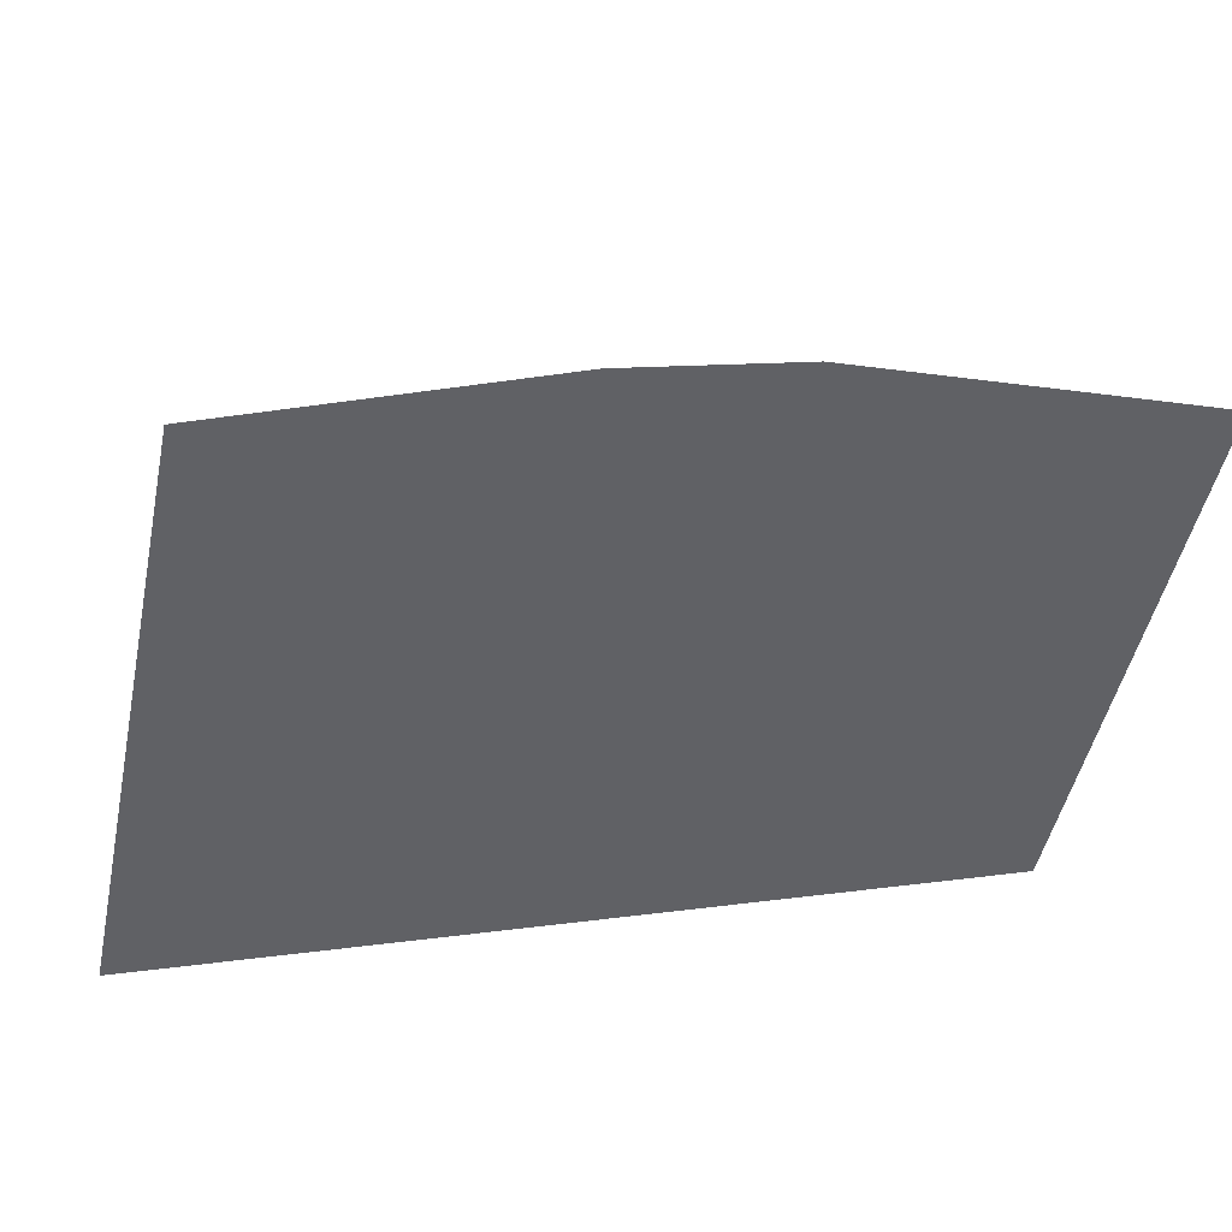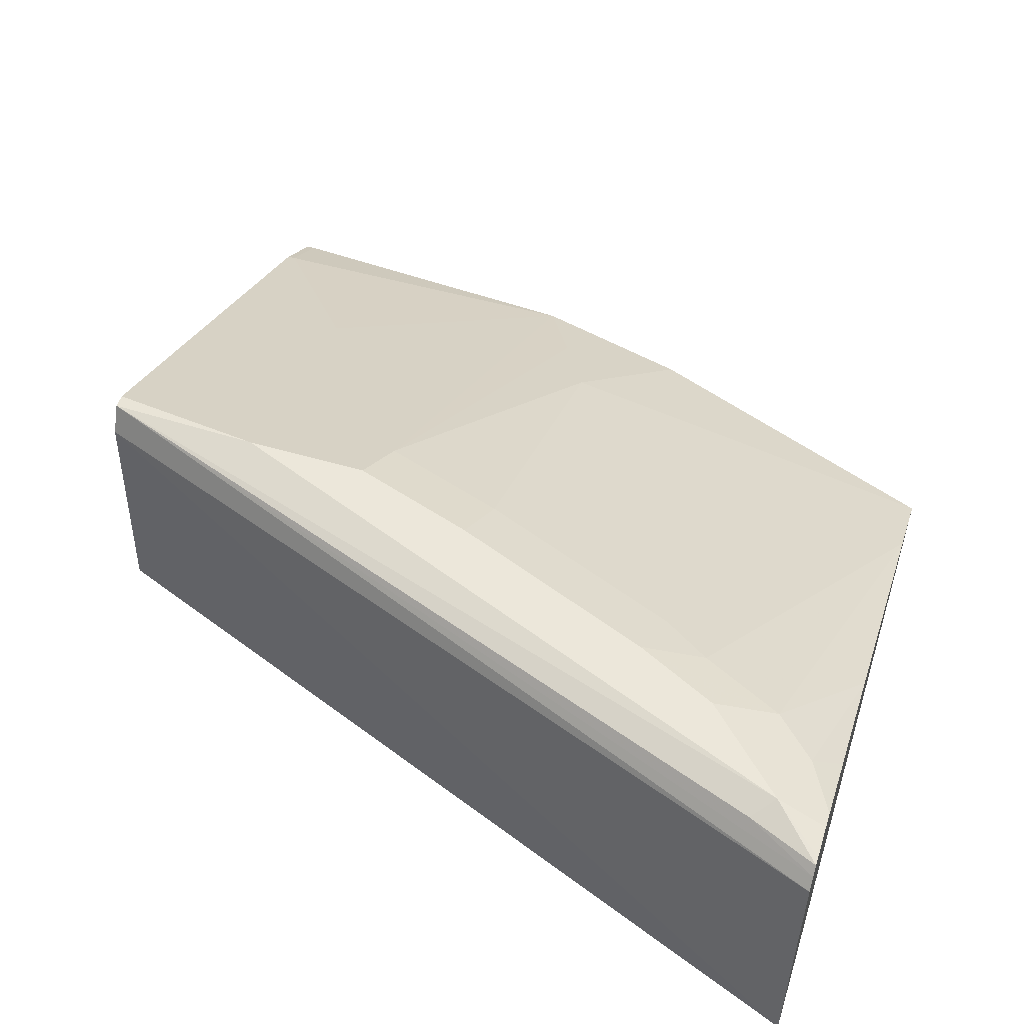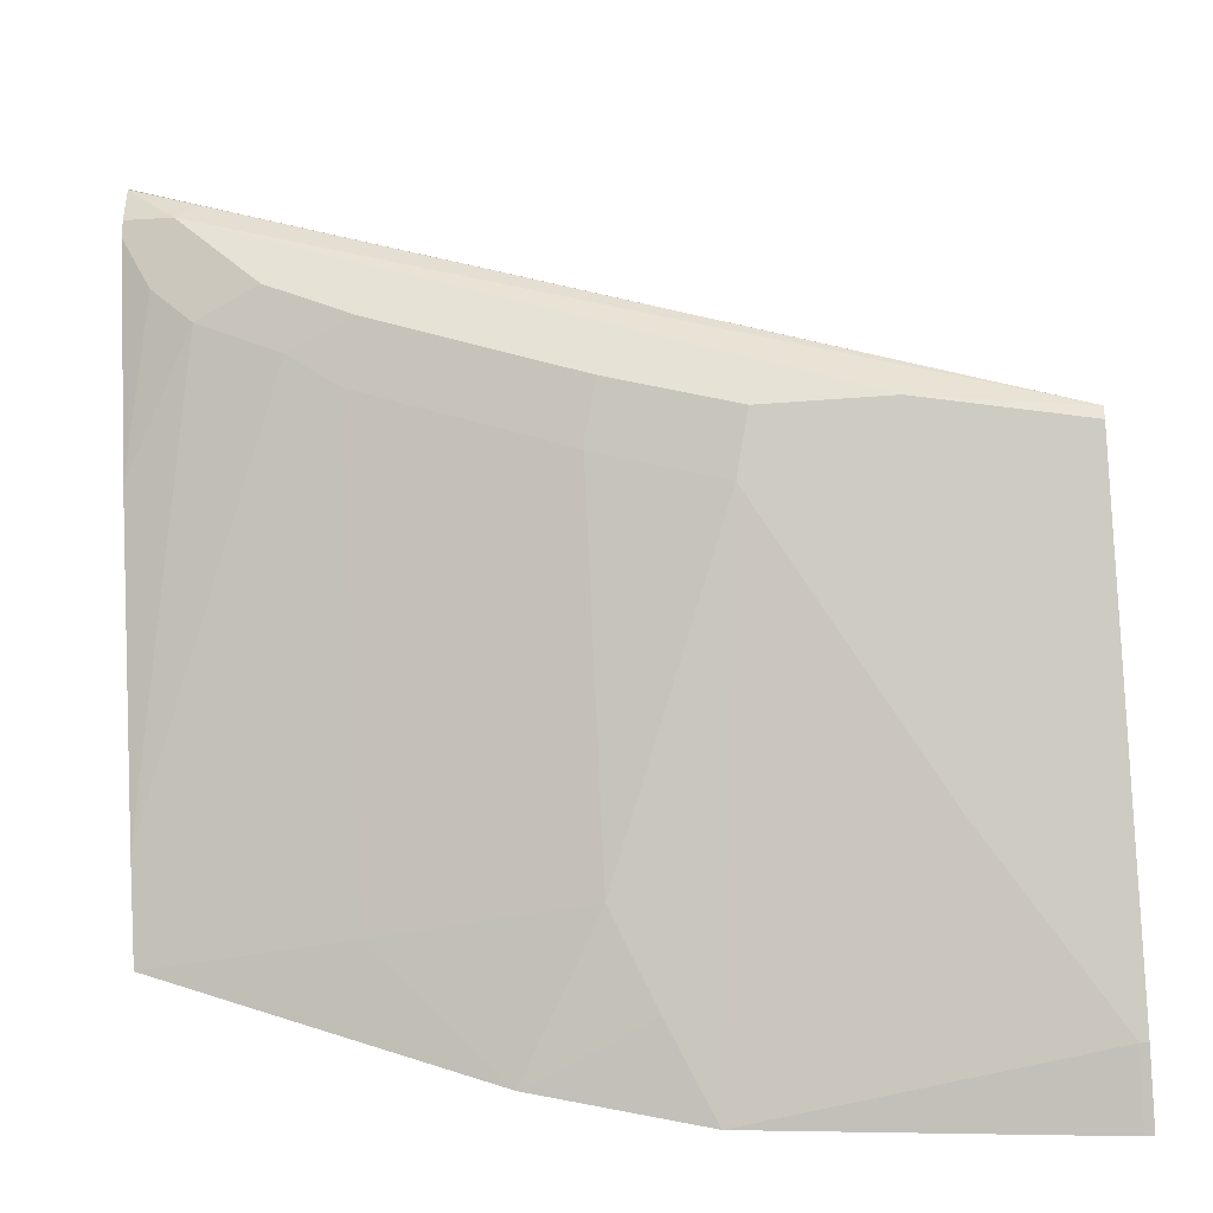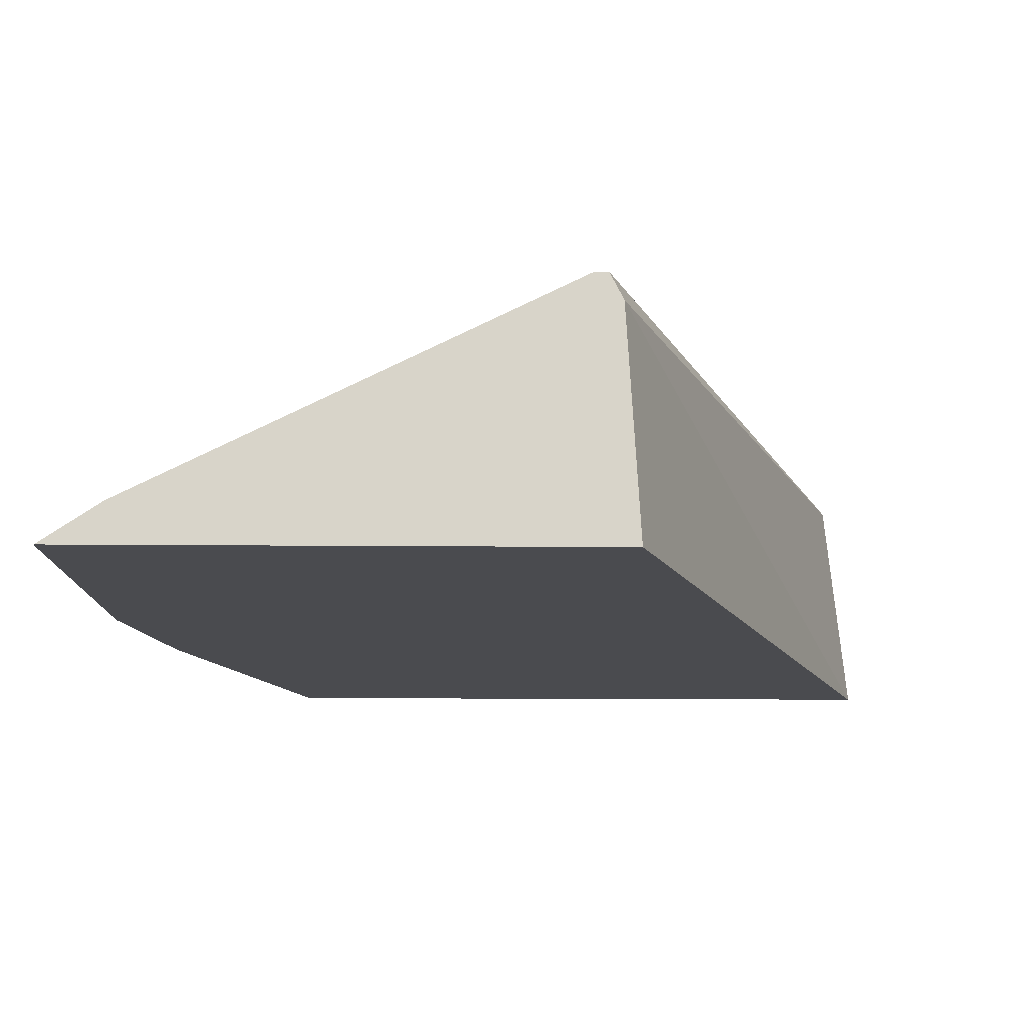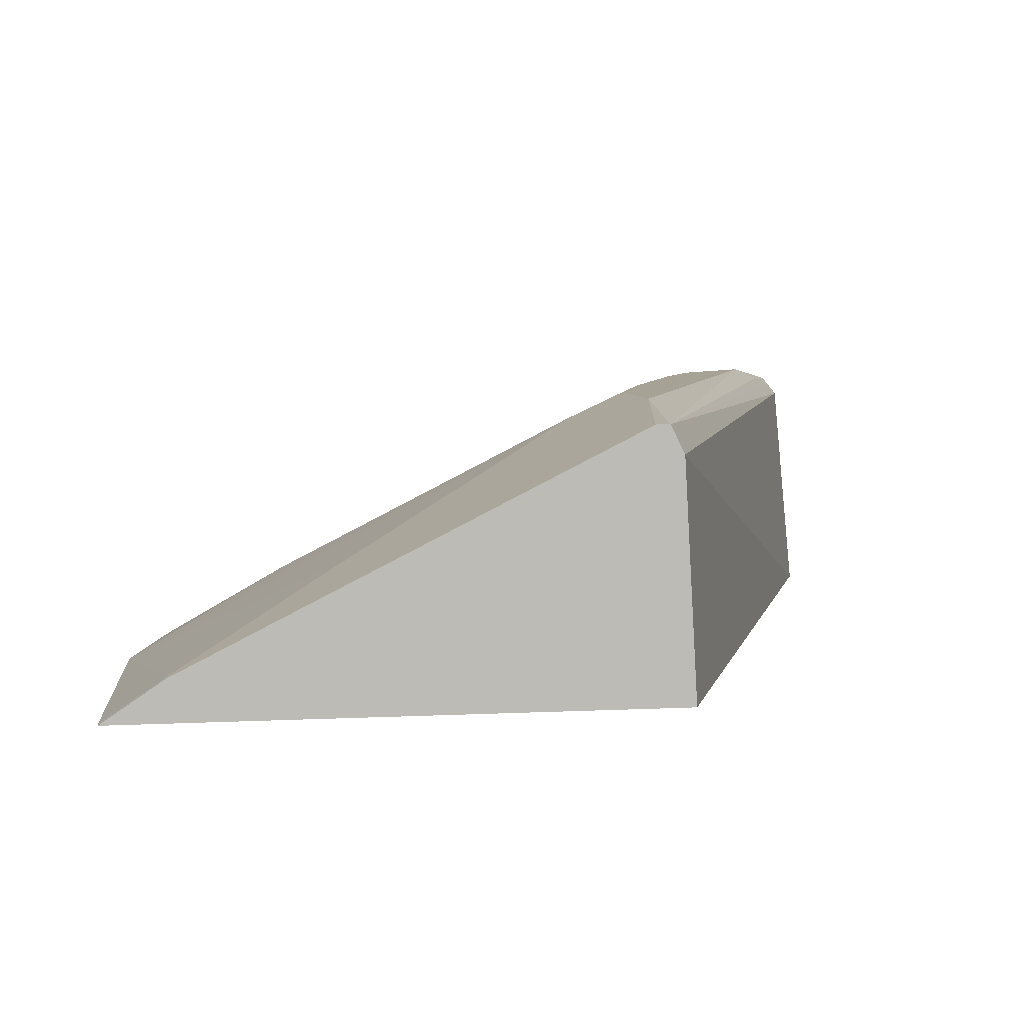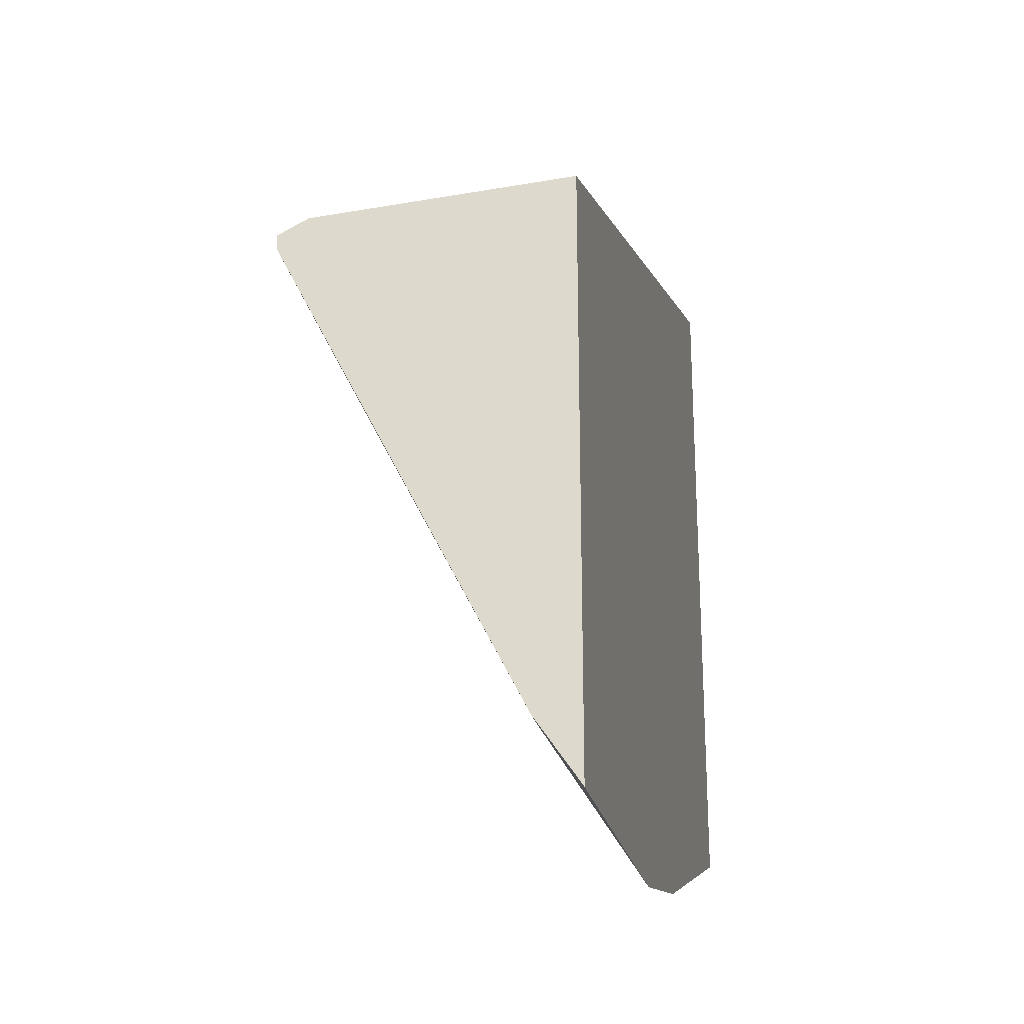
<metadata>
{"format":"obj","ext":"obj","renderer":"f3d","projection":"perspective","resolution":1024,"background":"white","views":[{"elev":-47.9,"azim":168.2,"up":"+Y"},{"elev":52.5,"azim":17.6,"up":"+Y"},{"elev":-33.7,"azim":-173.8,"up":"+Z"},{"elev":-14.3,"azim":-91.1,"up":"+Y"},{"elev":6.3,"azim":-98.7,"up":"+Y"},{"elev":-25.4,"azim":-78.8,"up":"+Z"}]}
</metadata>
<code>
v 0.003104 0.007411 -0.6686
v 0.426 0.007411 -0.503
v 0.003104 0.1266 -0.6754
v 0.003104 0.007411 -0.9455
v 0.426 0.1305 -0.5152
v 0.426 0.007411 -0.8505
v 0.003104 0.1407 -0.6825
v 0.003104 0.02815 -0.9146
v 0.007451 0.007411 -0.9455
v 0.426 0.1364 -0.5199
v 0.2595 0.007411 -0.9139
v 0.3236 0.02815 -0.8513
v 0.426 0.02815 -0.8091
v 0.08446 0.1477 -0.6754
v 0.003104 0.1407 -0.6895
v 0.3905 0.1425 -0.5382
v 0.401 0.1477 -0.5488
v 0.007037 0.02815 -0.9146
v 0.003104 0.06333 -0.8443
v 0.1752 0.007411 -0.935
v 0.426 0.1408 -0.5238
v 0.197 0.02815 -0.8935
v 0.2181 0.04925 -0.8513
v 0.2181 0.07037 -0.8091
v 0.3236 0.04925 -0.8091
v 0.426 0.02973 -0.8059
v 0.3236 0.1126 -0.6825
v 0.3236 0.1337 -0.6402
v 0.1478 0.1477 -0.6754
v 0.003104 0.1251 -0.7207
v 0.003104 0.1297 -0.7115
v 0.426 0.1413 -0.5277
v 0.426 0.1427 -0.5438
v 0.4116 0.1372 -0.5805
v 0.3588 0.1477 -0.591
v 0.02111 0.06333 -0.8443
v 0.07038 0.07037 -0.8302
v 0.1548 0.1337 -0.7036
v 0.2181 0.1337 -0.6825
v 0.3482 0.1372 -0.6227
v 0.3905 0.1372 -0.6016
v 0.426 0.09831 -0.6582
v 0.3166 0.1477 -0.6121
v 0.2111 0.1477 -0.6543
v 0.426 0.1405 -0.5527
v 0.426 0.1259 -0.5902
f 18 36 37
f 17 34 41
f 17 41 35
f 14 17 35
f 19 30 36
f 20 37 38
f 17 33 34
f 18 37 20
f 17 32 33
f 14 35 43
f 16 21 17
f 14 31 15
f 14 30 31
f 14 29 30
f 14 44 29
f 14 43 44
f 13 28 26
f 20 38 22
f 17 21 32
f 22 38 23
f 35 41 43
f 24 38 39
f 40 43 41
f 13 27 28
f 39 44 43
f 38 44 39
f 34 42 41
f 34 46 42
f 34 45 46
f 33 45 34
f 29 44 38
f 29 36 30
f 29 37 36
f 29 38 37
f 28 43 40
f 28 39 43
f 27 39 28
f 26 41 42
f 26 40 41
f 26 28 40
f 24 39 27
f 23 38 24
f 13 25 27
f 24 27 25
f 12 24 25
f 2 46 45
f 2 42 46
f 2 26 42
f 2 13 26
f 2 6 13
f 2 5 3
f 1 6 2
f 1 11 6
f 1 9 20
f 1 4 9
f 1 8 4
f 1 19 8
f 1 30 19
f 1 31 30
f 1 15 31
f 1 7 15
f 1 3 7
f 1 2 3
f 12 25 13
f 2 45 33
f 2 33 32
f 1 20 11
f 2 21 10
f 12 23 24
f 2 32 21
f 11 23 12
f 11 22 23
f 11 20 22
f 10 21 16
f 8 36 18
f 8 19 36
f 7 17 14
f 7 16 17
f 9 18 20
f 3 5 7
f 7 14 15
f 6 12 13
f 6 11 12
f 5 10 7
f 4 18 9
f 4 8 18
f 7 10 16
f 2 10 5

</code>
